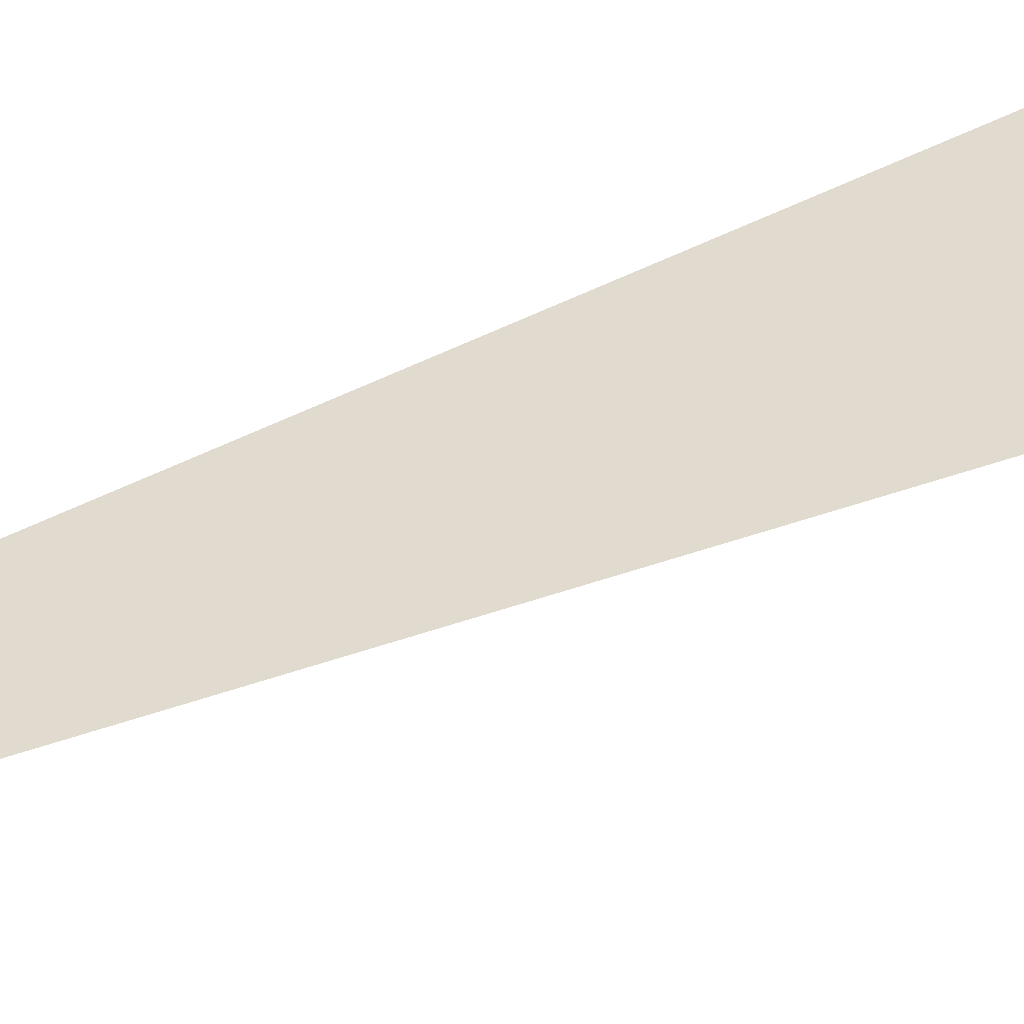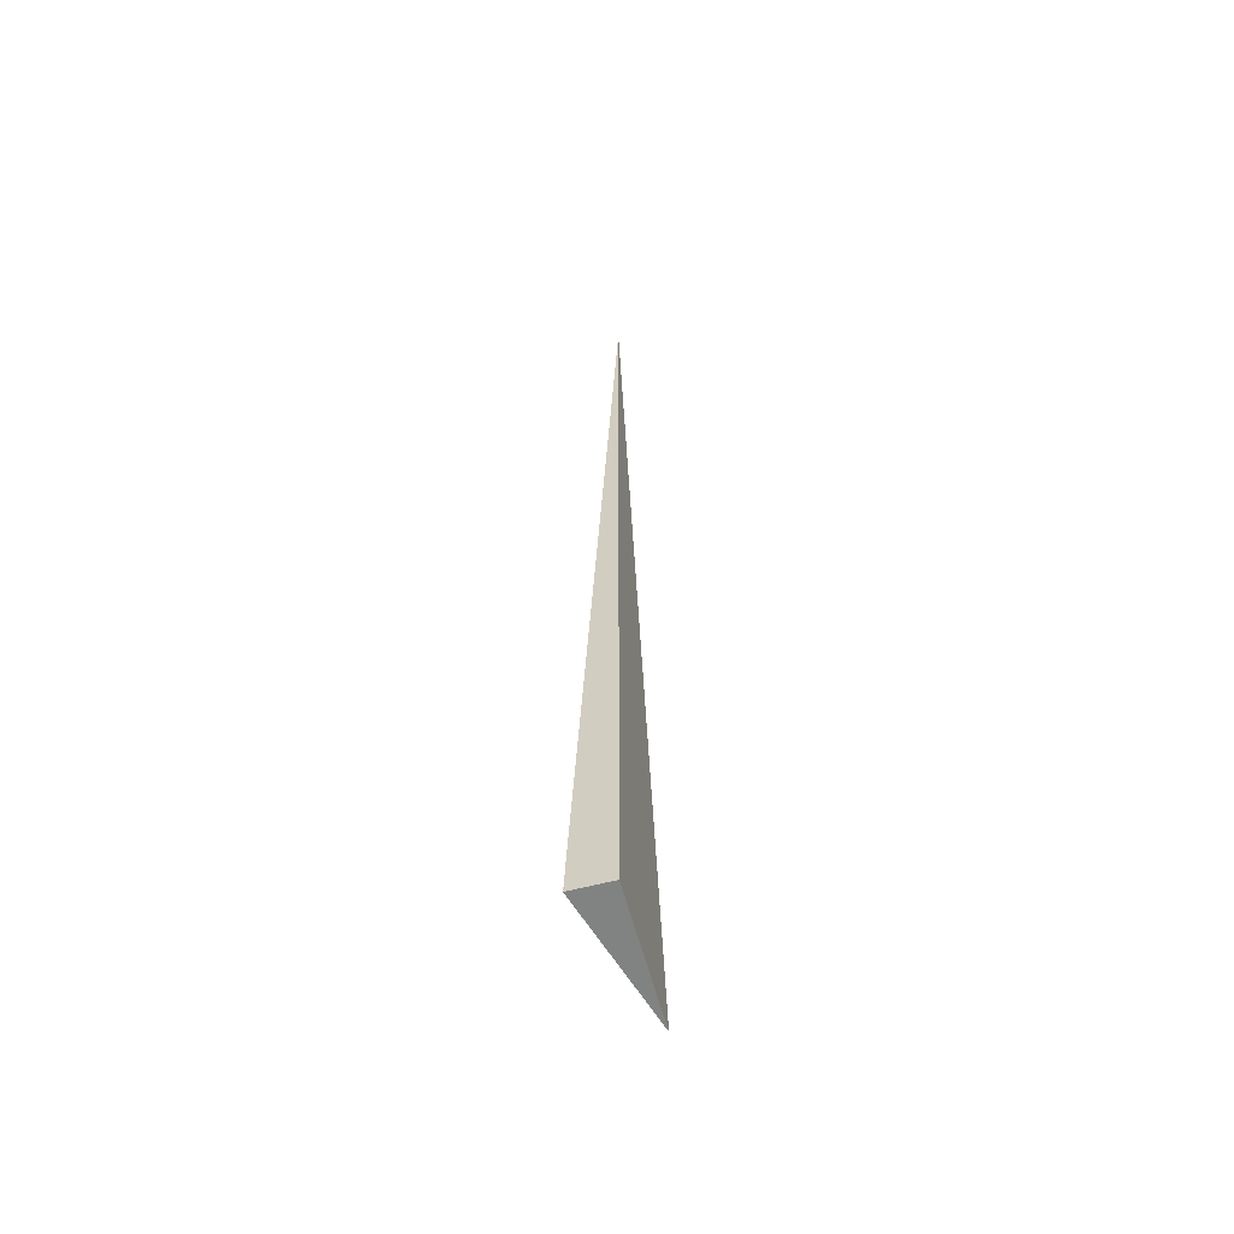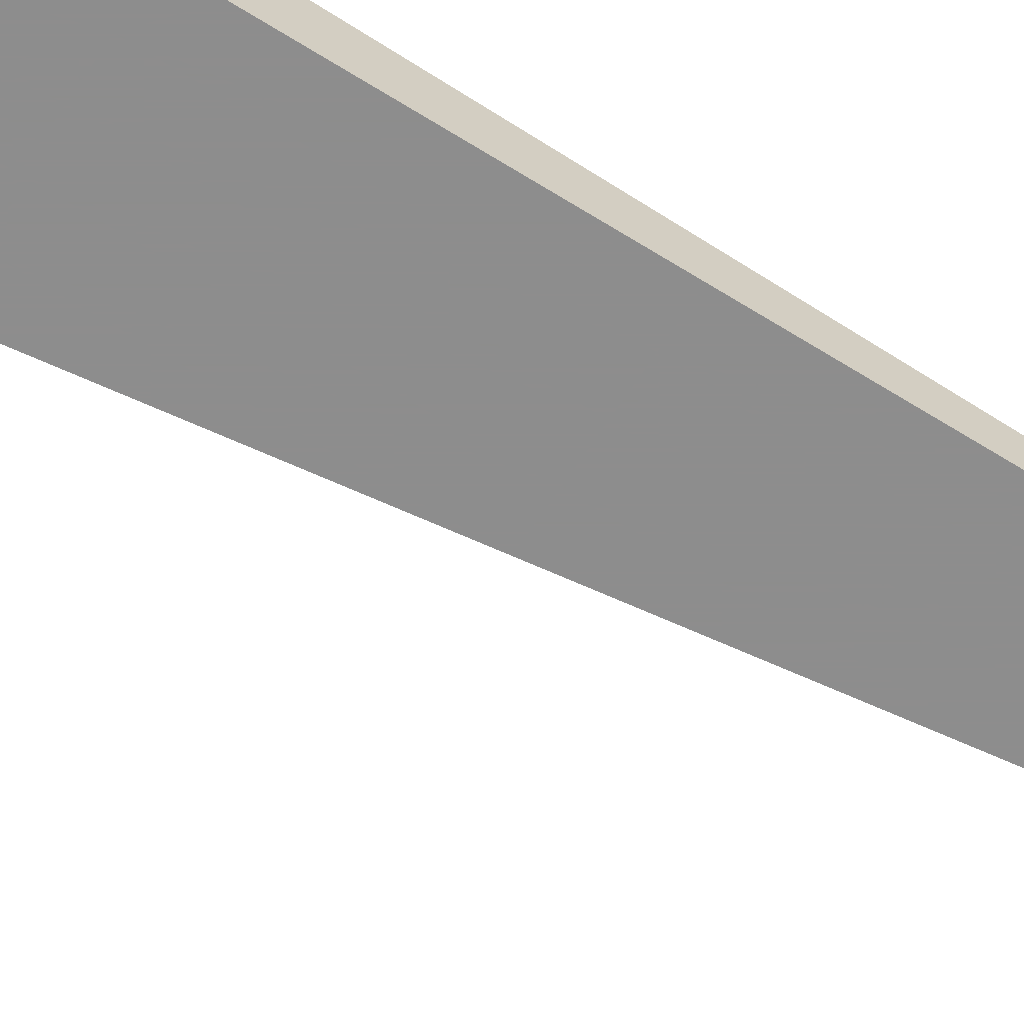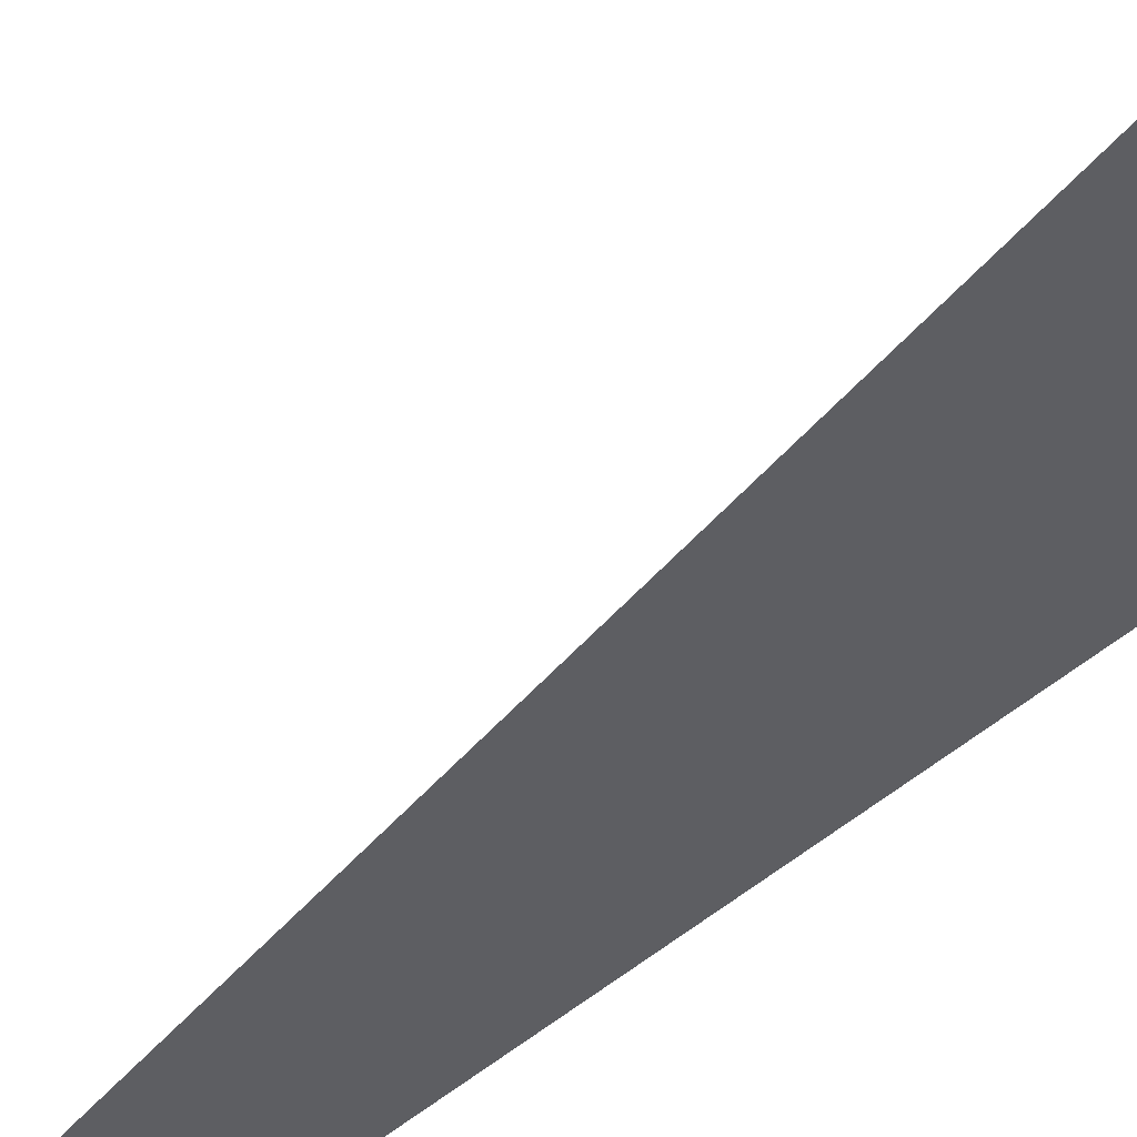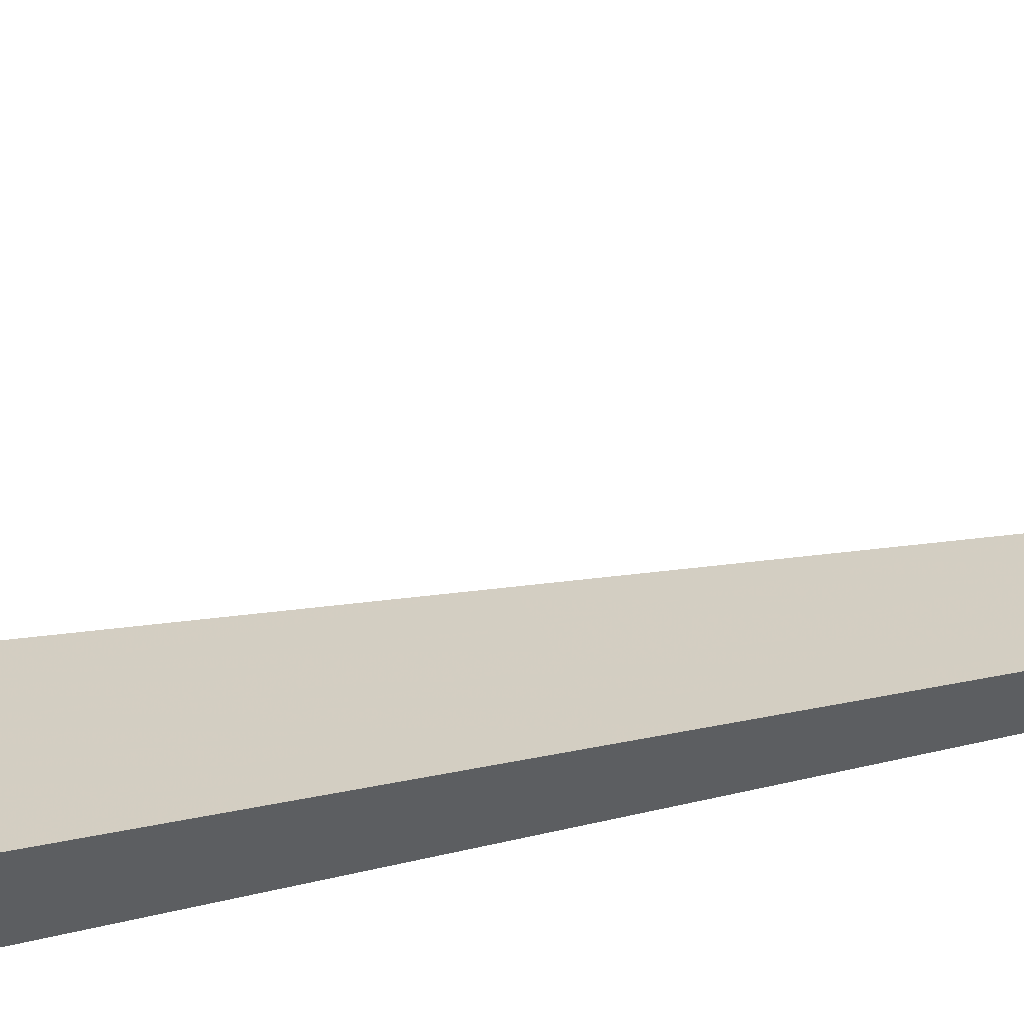
<metadata>
{"format":"obj","ext":"obj","renderer":"f3d","projection":"perspective","resolution":1024,"background":"white","views":[{"elev":20.6,"azim":42.5,"up":"+Y"},{"elev":-60.6,"azim":-75.1,"up":"+Z"},{"elev":-64.6,"azim":-122.7,"up":"+Y"},{"elev":-39.0,"azim":138.6,"up":"+Y"},{"elev":42.0,"azim":-106.8,"up":"+Y"}]}
</metadata>
<code>
v -0.04675 -0.01348 -0.3329
v 0.1403 -0.01348 -0.3329
v -0.04675 0.04044 -0.3329
v -0.04675 -0.01348 0.9988
v -0.04675 0.01348 -0.3329
v 0.04675 0.01348 -0.3329
v 0.04675 -0.01348 -0.3329
v 0.04675 -0.01348 0.3329
v -0.04675 -0.01348 0.3329
v -0.04675 0.01348 0.3329
v -0.04675 8.674e-19 -0.3329
v 3.469e-18 8.674e-19 -0.3329
v 3.469e-18 -0.01348 -0.3329
v -0.04675 0.02696 -0.3329
v 3.469e-18 0.02696 -0.3329
v 3.469e-18 0.01348 -0.3329
v 0.09351 8.674e-19 -0.3329
v 0.09351 -0.01348 -0.3329
v 0.04675 8.674e-19 -0.3329
v 3.469e-18 -0.01348 0
v -0.04675 -0.01348 0
v 0.09351 -0.01348 0
v 0.04675 -0.01348 0
v 3.469e-18 -0.01348 0.6659
v -0.04675 -0.01348 0.6659
v 3.469e-18 -0.01348 0.3329
v -0.04675 0.01348 0
v -0.04675 0.02696 0
v -0.04675 8.674e-19 0
v -0.04675 8.674e-19 0.6659
v -0.04675 8.674e-19 0.3329
v 0.04675 8.674e-19 0
v 3.469e-18 0.01348 0
v 3.469e-18 8.674e-19 0.3329
v -0.04675 -0.00674 -0.3329
v -0.02338 -0.00674 -0.3329
v -0.02338 -0.01348 -0.3329
v -0.04675 0.00674 -0.3329
v -0.02338 0.00674 -0.3329
v -0.02338 8.674e-19 -0.3329
v 0.02338 -0.00674 -0.3329
v 0.02338 -0.01348 -0.3329
v 3.469e-18 -0.00674 -0.3329
v -0.04675 0.02022 -0.3329
v -0.02338 0.02022 -0.3329
v -0.02338 0.01348 -0.3329
v -0.04675 0.0337 -0.3329
v -0.02338 0.0337 -0.3329
v -0.02338 0.02696 -0.3329
v 0.02338 0.02022 -0.3329
v 0.02338 0.01348 -0.3329
v 3.469e-18 0.02022 -0.3329
v 0.07013 0.00674 -0.3329
v 0.07013 8.674e-19 -0.3329
v 0.04675 0.00674 -0.3329
v 0.1169 -0.00674 -0.3329
v 0.1169 -0.01348 -0.3329
v 0.09351 -0.00674 -0.3329
v 0.07013 -0.01348 -0.3329
v 0.04675 -0.00674 -0.3329
v 0.07013 -0.00674 -0.3329
v 3.469e-18 0.00674 -0.3329
v 0.02338 0.00674 -0.3329
v 0.02338 8.674e-19 -0.3329
v -0.02338 -0.01348 -0.1665
v -0.04675 -0.01348 -0.1665
v 0.02338 -0.01348 -0.1665
v 3.469e-18 -0.01348 -0.1665
v -0.02338 -0.01348 0.1665
v -0.04675 -0.01348 0.1665
v -0.02338 -0.01348 0
v 0.07013 -0.01348 -0.1665
v 0.04675 -0.01348 -0.1665
v 0.1169 -0.01348 -0.1665
v 0.09351 -0.01348 -0.1665
v 0.07013 -0.01348 0.1665
v 0.04675 -0.01348 0.1665
v 0.07013 -0.01348 0
v 0.02338 -0.01348 0.4994
v 3.469e-18 -0.01348 0.4994
v 0.02338 -0.01348 0.3329
v -0.02338 -0.01348 0.8323
v -0.04675 -0.01348 0.8323
v -0.02338 -0.01348 0.6659
v -0.04675 -0.01348 0.4994
v -0.02338 -0.01348 0.3329
v -0.02338 -0.01348 0.4994
v 0.02338 -0.01348 0
v 0.02338 -0.01348 0.1665
v 3.469e-18 -0.01348 0.1665
v -0.04675 0.02696 -0.1665
v -0.04675 0.0337 -0.1665
v -0.04675 0.01348 -0.1665
v -0.04675 0.02022 -0.1665
v -0.04675 0.01348 0.1665
v -0.04675 0.02022 0.1665
v -0.04675 0.02022 0
v -0.04675 8.674e-19 -0.1665
v -0.04675 0.00674 -0.1665
v -0.04675 -0.00674 -0.1665
v -0.04675 -0.00674 0.1665
v -0.04675 -0.00674 0
v -0.04675 -0.00674 0.4994
v -0.04675 -0.00674 0.3329
v -0.04675 -0.00674 0.8323
v -0.04675 -0.00674 0.6659
v -0.04675 0.00674 0.4994
v -0.04675 0.00674 0.3329
v -0.04675 8.674e-19 0.4994
v -0.04675 0.00674 0
v -0.04675 8.674e-19 0.1665
v -0.04675 0.00674 0.1665
v 0.09351 -0.00674 -0.1665
v 0.04675 0.00674 -0.1665
v 0.07013 8.674e-19 -0.1665
v 0.04675 -0.00674 0.1665
v 0.07013 -0.00674 0
v 3.469e-18 0.02022 -0.1665
v 0.02338 0.01348 -0.1665
v -0.02338 0.02696 -0.1665
v -0.02338 0.01348 0.1665
v -0.02338 0.02022 0
v -0.02338 8.674e-19 0.4994
v -0.02338 0.00674 0.3329
v -0.02338 -0.00674 0.6659
v 0.02338 -0.00674 0.3329
v 3.469e-18 -0.00674 0.4994
v 0.02338 0.00674 0
v 3.469e-18 0.00674 0.1665
v 0.02338 8.674e-19 0.1665
f 1 35 37
f 35 11 36
f 36 13 37
f 35 36 37
f 11 38 40
f 38 5 39
f 39 12 40
f 38 39 40
f 12 41 43
f 41 7 42
f 42 13 43
f 41 42 43
f 11 40 36
f 40 12 43
f 43 13 36
f 40 43 36
f 5 44 46
f 44 14 45
f 45 16 46
f 44 45 46
f 14 47 49
f 47 3 48
f 48 15 49
f 47 48 49
f 15 50 52
f 50 6 51
f 51 16 52
f 50 51 52
f 14 49 45
f 49 15 52
f 52 16 45
f 49 52 45
f 6 53 55
f 53 17 54
f 54 19 55
f 53 54 55
f 17 56 58
f 56 2 57
f 57 18 58
f 56 57 58
f 18 59 61
f 59 7 60
f 60 19 61
f 59 60 61
f 17 58 54
f 58 18 61
f 61 19 54
f 58 61 54
f 5 46 39
f 46 16 62
f 62 12 39
f 46 62 39
f 16 51 63
f 51 6 55
f 55 19 63
f 51 55 63
f 19 60 64
f 60 7 41
f 41 12 64
f 60 41 64
f 16 63 62
f 63 19 64
f 64 12 62
f 63 64 62
f 1 37 66
f 37 13 65
f 65 21 66
f 37 65 66
f 13 42 68
f 42 7 67
f 67 20 68
f 42 67 68
f 20 69 71
f 69 9 70
f 70 21 71
f 69 70 71
f 13 68 65
f 68 20 71
f 71 21 65
f 68 71 65
f 7 59 73
f 59 18 72
f 72 23 73
f 59 72 73
f 18 57 75
f 57 2 74
f 74 22 75
f 57 74 75
f 22 76 78
f 76 8 77
f 77 23 78
f 76 77 78
f 18 75 72
f 75 22 78
f 78 23 72
f 75 78 72
f 8 79 81
f 79 24 80
f 80 26 81
f 79 80 81
f 24 82 84
f 82 4 83
f 83 25 84
f 82 83 84
f 25 85 87
f 85 9 86
f 86 26 87
f 85 86 87
f 24 84 80
f 84 25 87
f 87 26 80
f 84 87 80
f 7 73 67
f 73 23 88
f 88 20 67
f 73 88 67
f 23 77 89
f 77 8 81
f 81 26 89
f 77 81 89
f 26 86 90
f 86 9 69
f 69 20 90
f 86 69 90
f 23 89 88
f 89 26 90
f 90 20 88
f 89 90 88
f 3 47 92
f 47 14 91
f 91 28 92
f 47 91 92
f 14 44 94
f 44 5 93
f 93 27 94
f 44 93 94
f 27 95 97
f 95 10 96
f 96 28 97
f 95 96 97
f 14 94 91
f 94 27 97
f 97 28 91
f 94 97 91
f 5 38 99
f 38 11 98
f 98 29 99
f 38 98 99
f 11 35 100
f 35 1 66
f 66 21 100
f 35 66 100
f 21 70 102
f 70 9 101
f 101 29 102
f 70 101 102
f 11 100 98
f 100 21 102
f 102 29 98
f 100 102 98
f 9 85 104
f 85 25 103
f 103 31 104
f 85 103 104
f 25 83 106
f 83 4 105
f 105 30 106
f 83 105 106
f 30 107 109
f 107 10 108
f 108 31 109
f 107 108 109
f 25 106 103
f 106 30 109
f 109 31 103
f 106 109 103
f 5 99 93
f 99 29 110
f 110 27 93
f 99 110 93
f 29 101 111
f 101 9 104
f 104 31 111
f 101 104 111
f 31 108 112
f 108 10 95
f 95 27 112
f 108 95 112
f 29 111 110
f 111 31 112
f 112 27 110
f 111 112 110
f 2 56 74
f 56 17 113
f 113 22 74
f 56 113 74
f 17 53 115
f 53 6 114
f 114 32 115
f 53 114 115
f 32 116 117
f 116 8 76
f 76 22 117
f 116 76 117
f 17 115 113
f 115 32 117
f 117 22 113
f 115 117 113
f 6 50 119
f 50 15 118
f 118 33 119
f 50 118 119
f 15 48 120
f 48 3 92
f 92 28 120
f 48 92 120
f 28 96 122
f 96 10 121
f 121 33 122
f 96 121 122
f 15 120 118
f 120 28 122
f 122 33 118
f 120 122 118
f 10 107 124
f 107 30 123
f 123 34 124
f 107 123 124
f 30 105 125
f 105 4 82
f 82 24 125
f 105 82 125
f 24 79 127
f 79 8 126
f 126 34 127
f 79 126 127
f 30 125 123
f 125 24 127
f 127 34 123
f 125 127 123
f 6 119 114
f 119 33 128
f 128 32 114
f 119 128 114
f 33 121 129
f 121 10 124
f 124 34 129
f 121 124 129
f 34 126 130
f 126 8 116
f 116 32 130
f 126 116 130
f 33 129 128
f 129 34 130
f 130 32 128
f 129 130 128

</code>
